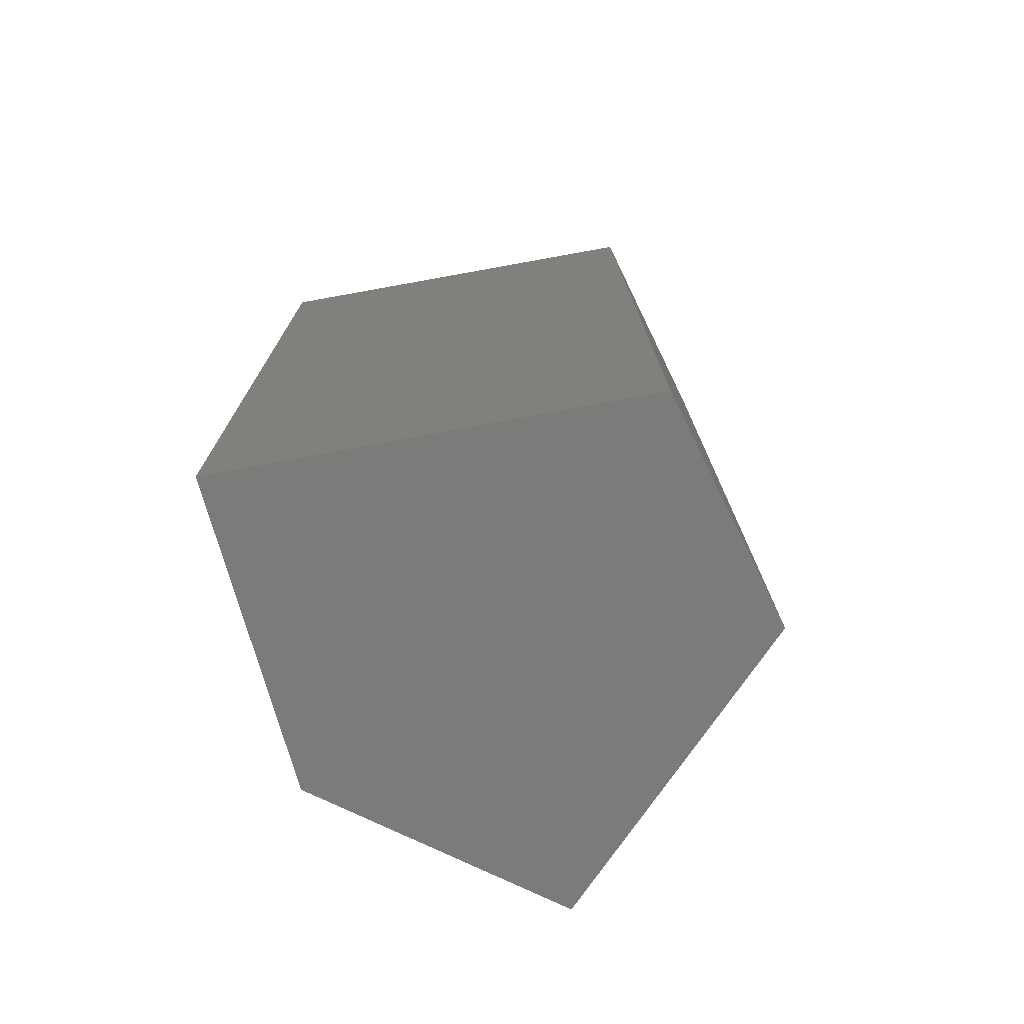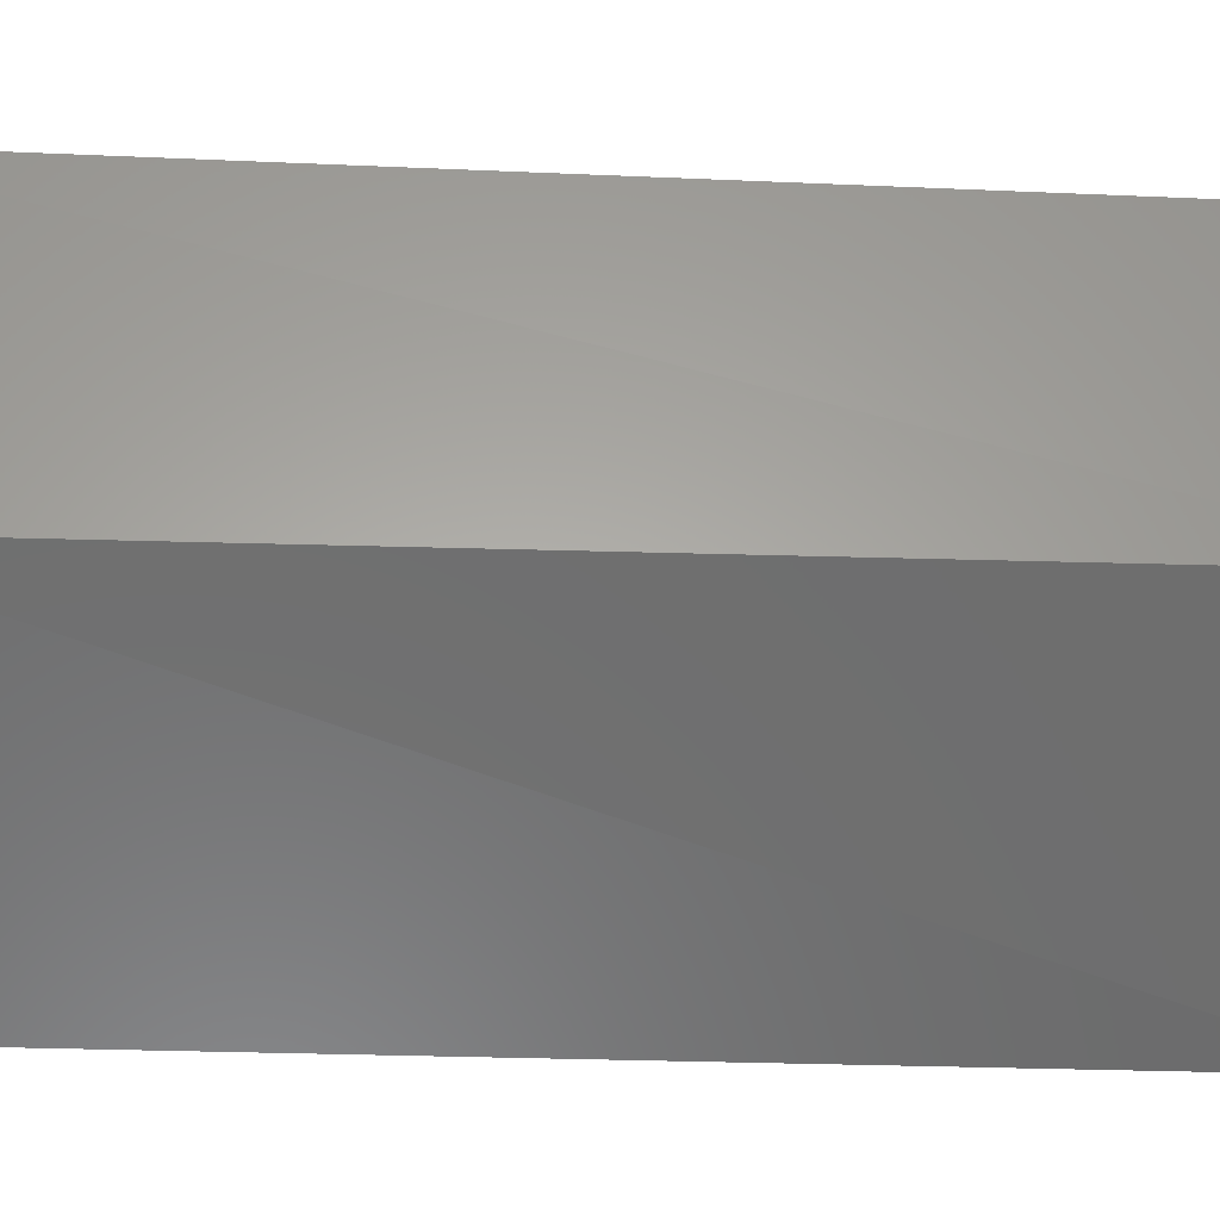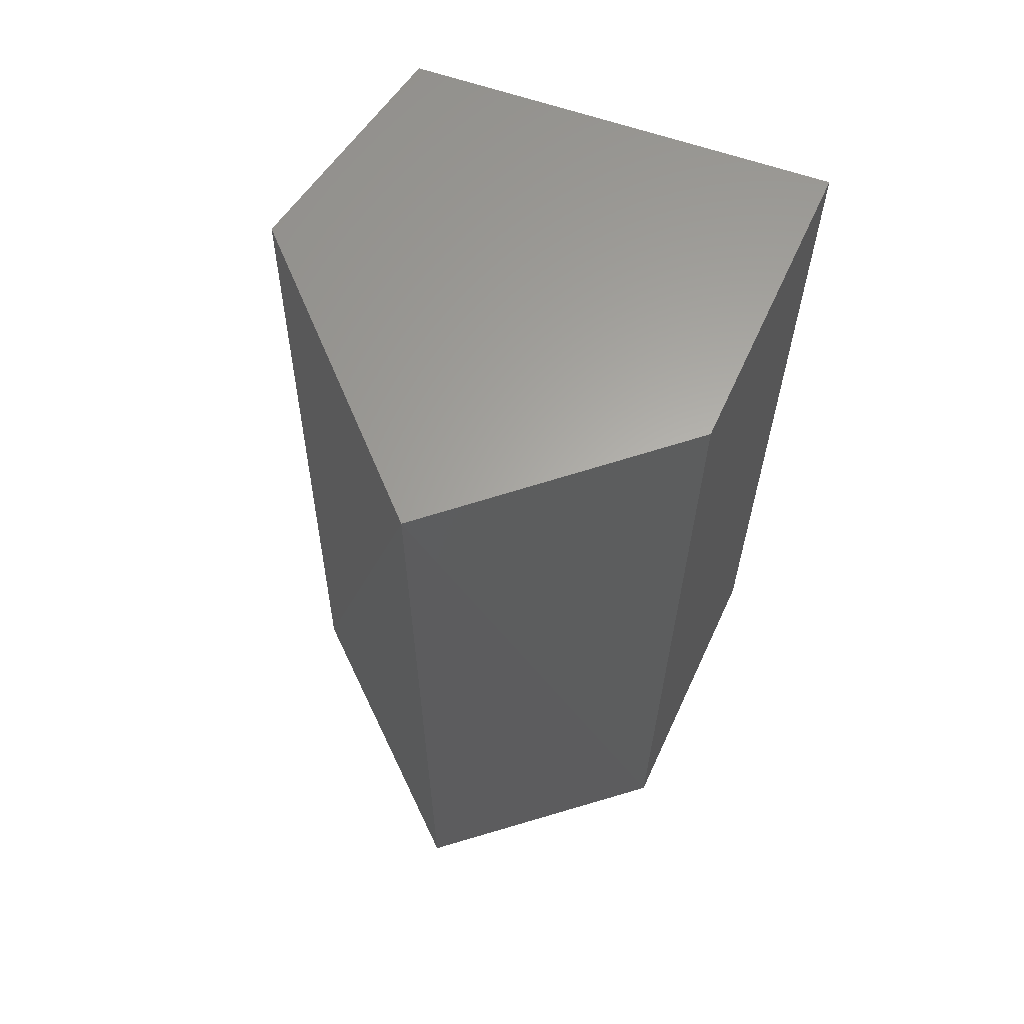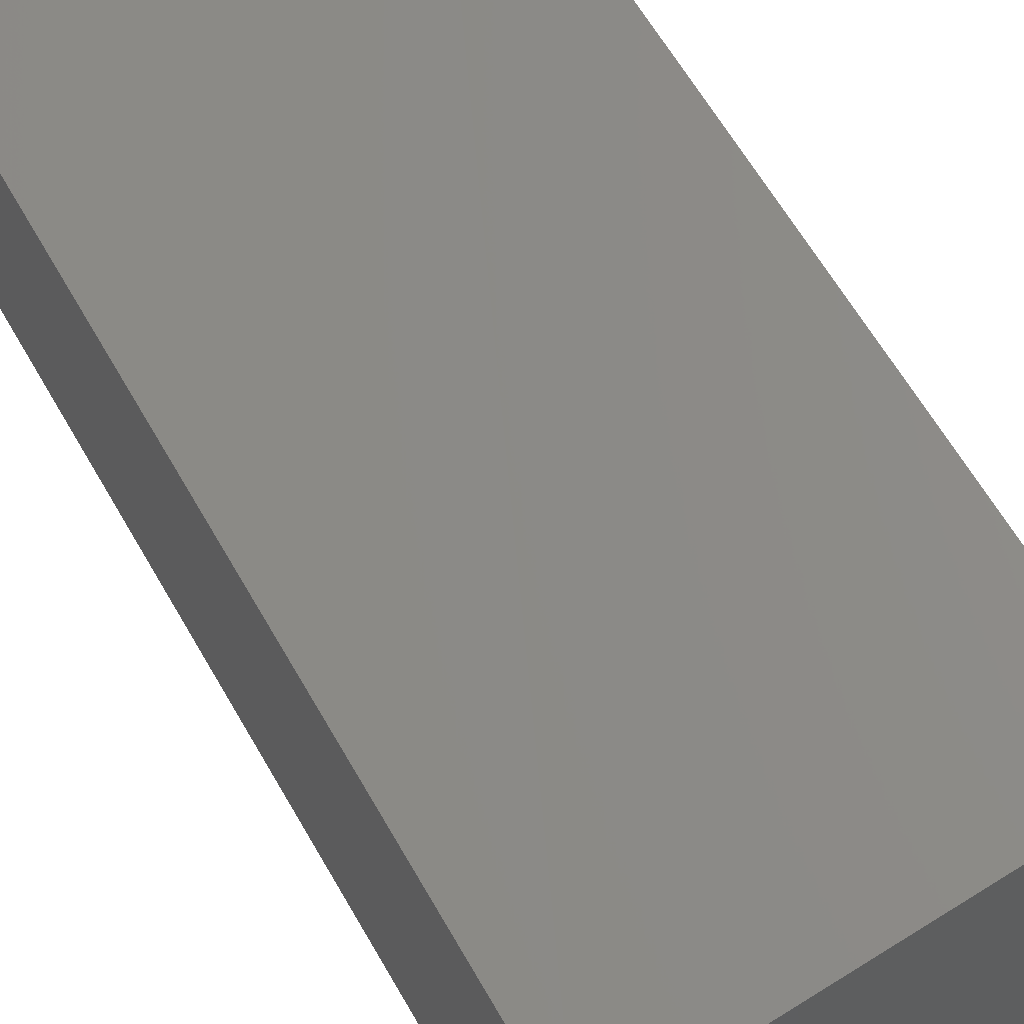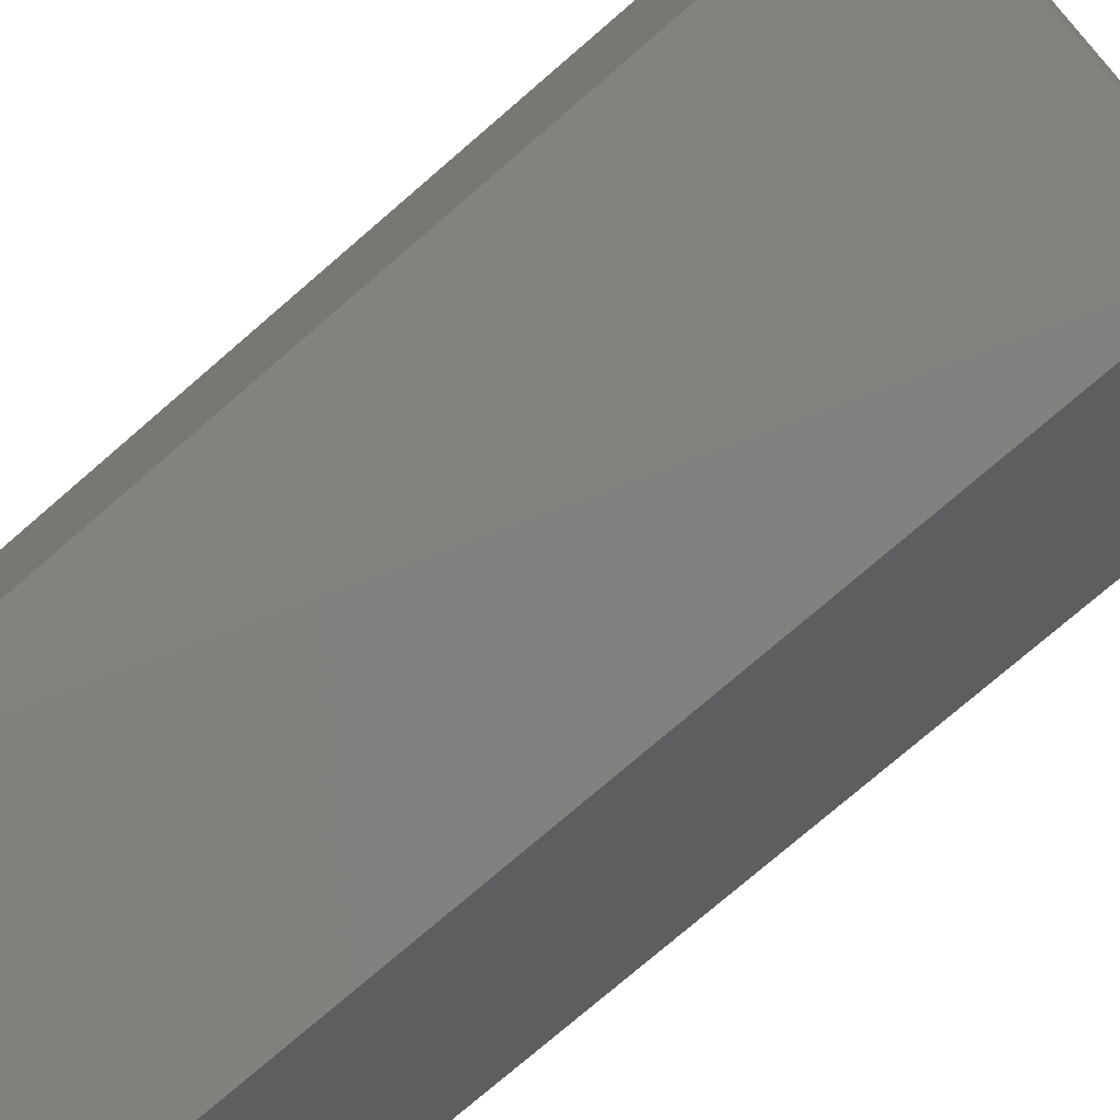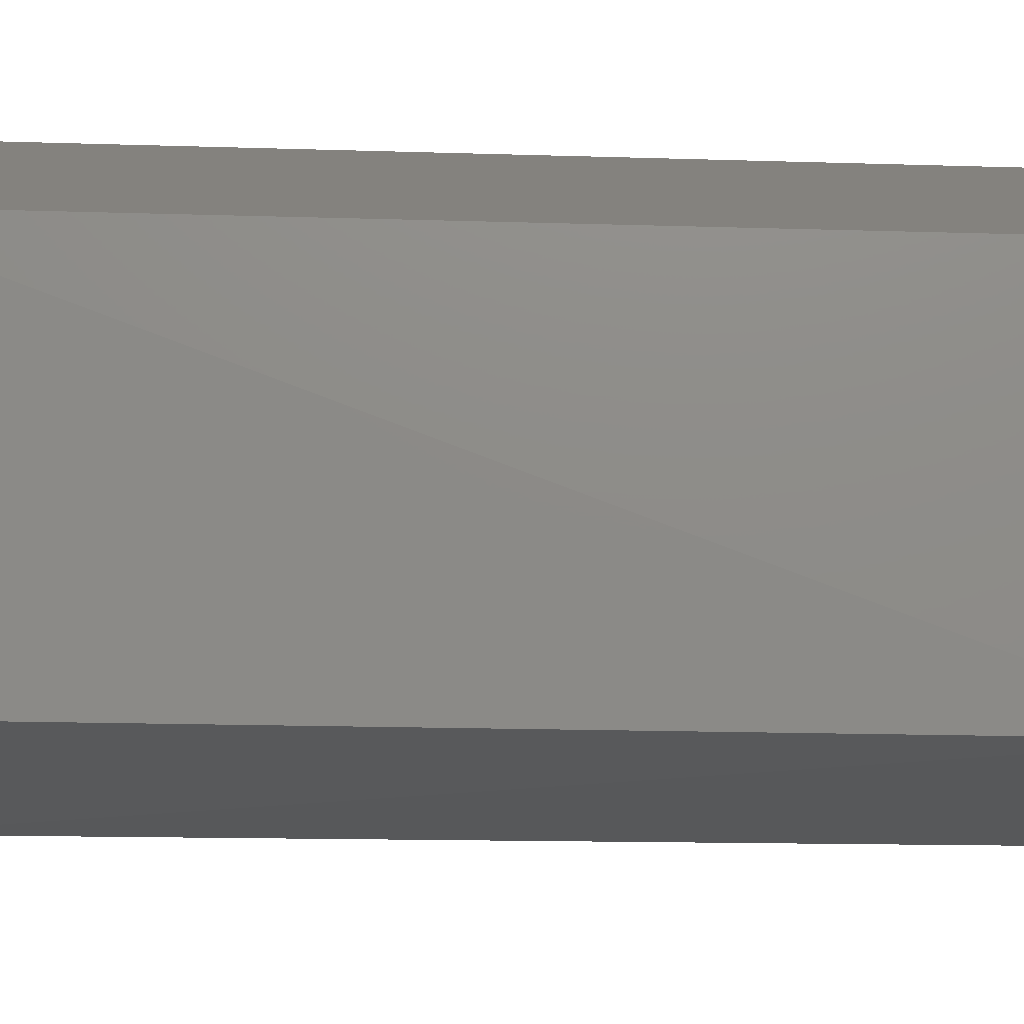
<metadata>
{"format":"stl","ext":"stl","renderer":"f3d","projection":"perspective","resolution":1024,"background":"white","views":[{"elev":-74.4,"azim":23.7,"up":"+Y"},{"elev":-25.6,"azim":86.4,"up":"+Z"},{"elev":62.9,"azim":-147.3,"up":"+Y"},{"elev":61.4,"azim":151.0,"up":"+Z"},{"elev":-71.2,"azim":131.7,"up":"+Z"},{"elev":-70.5,"azim":89.1,"up":"+Z"}]}
</metadata>
<code>
# stl→obj: 10 verts, 16 faces
v 616.3 -127.7 669.7
v 616.1 -127.7 669.9
v 616.4 -127.7 669.9
v 616.2 -127.7 670.1
v 616.4 -127.7 670
v 616.3 -128.3 669.7
v 616.1 -128.3 669.9
v 616.4 -128.3 669.9
v 616.2 -128.3 670.1
v 616.4 -128.3 670
f 1 2 3
f 2 3 4
f 3 4 5
f 6 7 8
f 7 8 9
f 8 9 10
f 9 4 7
f 4 7 2
f 2 7 1
f 7 1 6
f 4 5 9
f 5 9 10
f 6 8 1
f 8 1 3
f 5 3 10
f 3 10 8

</code>
